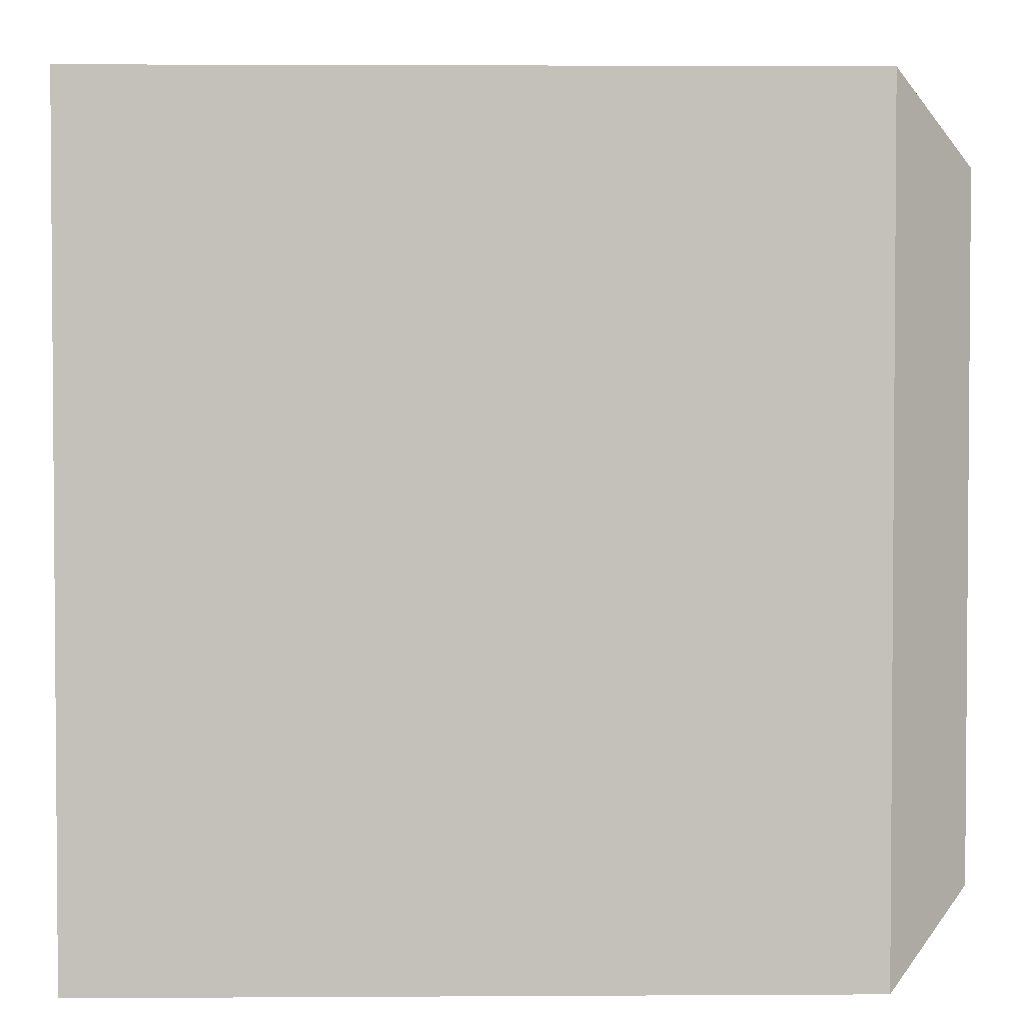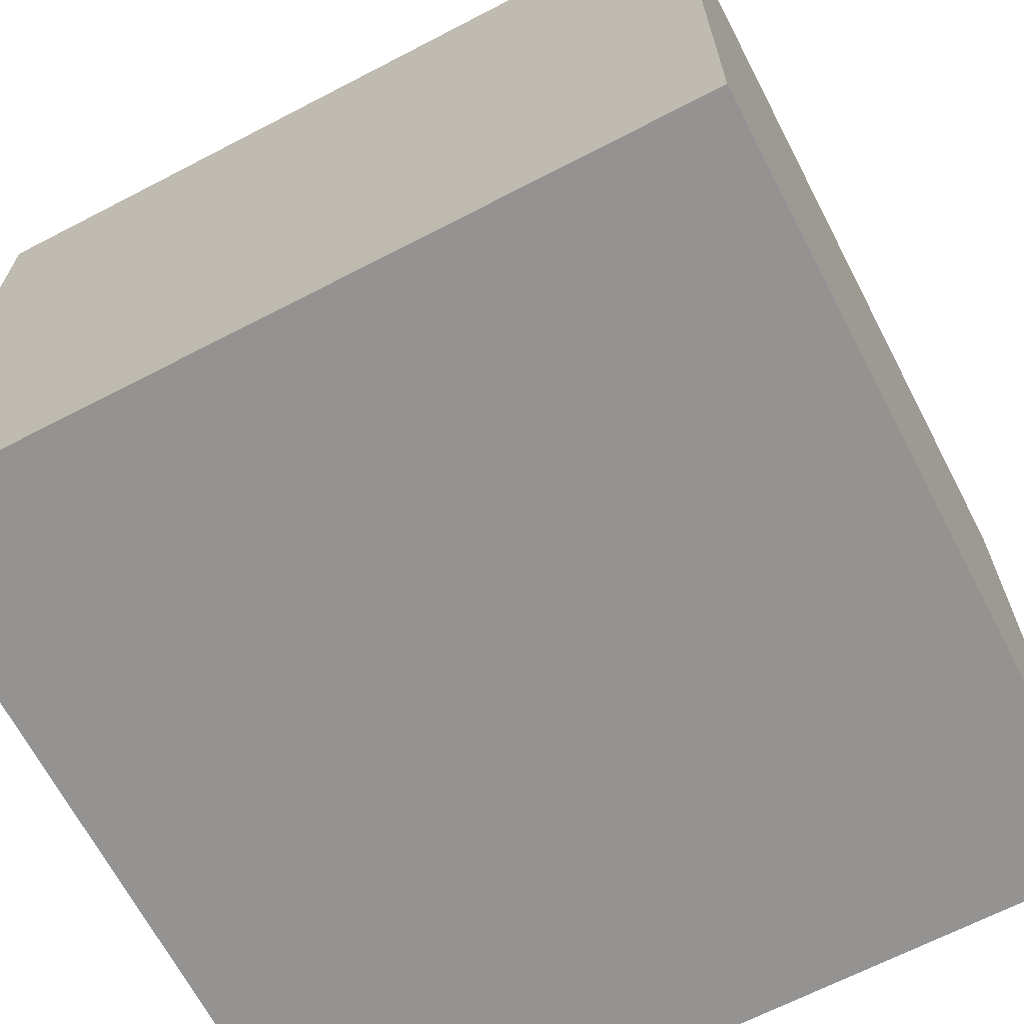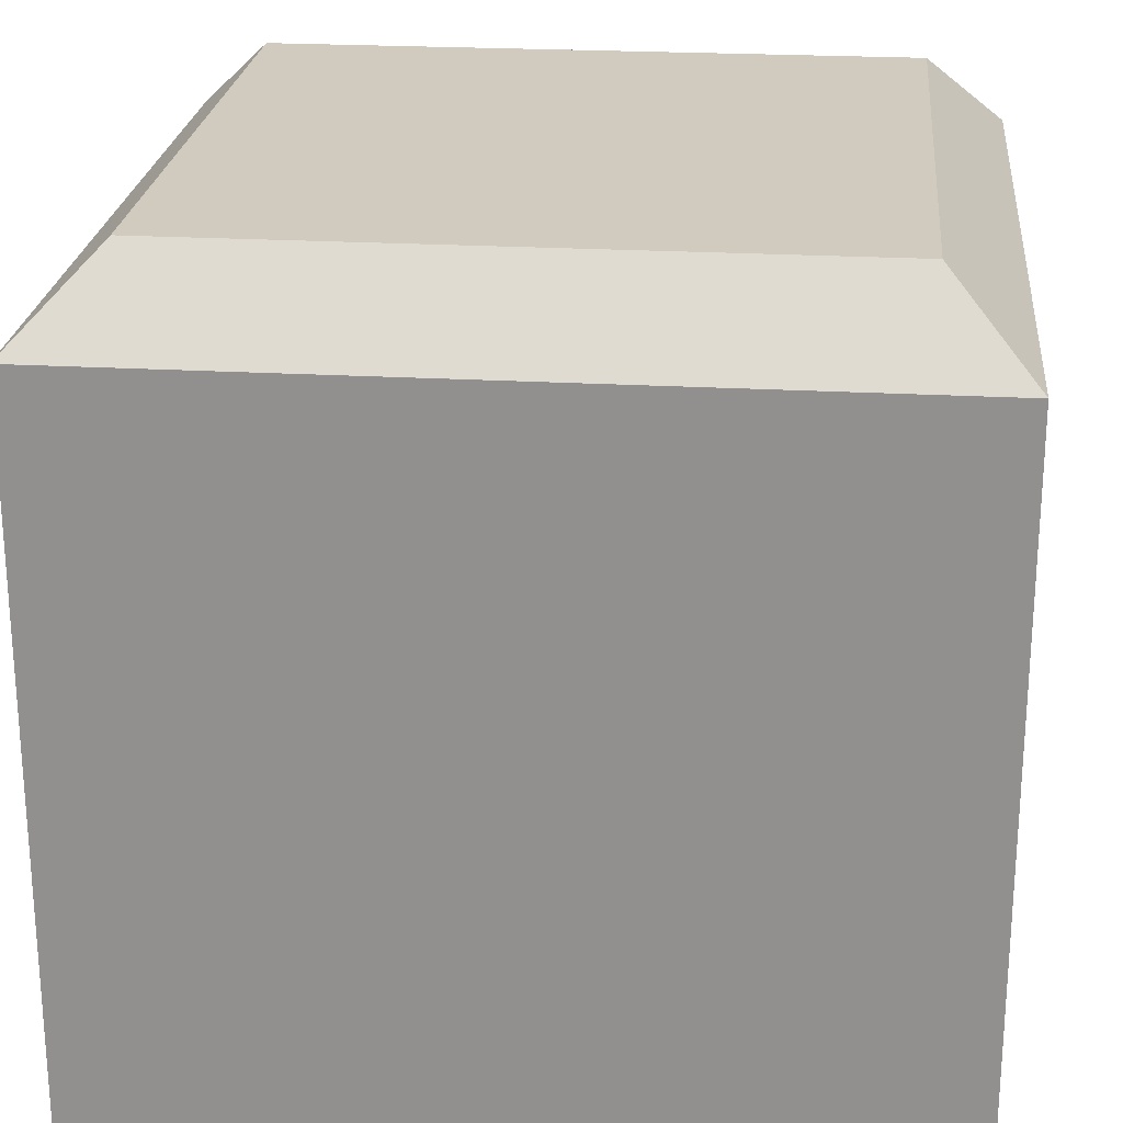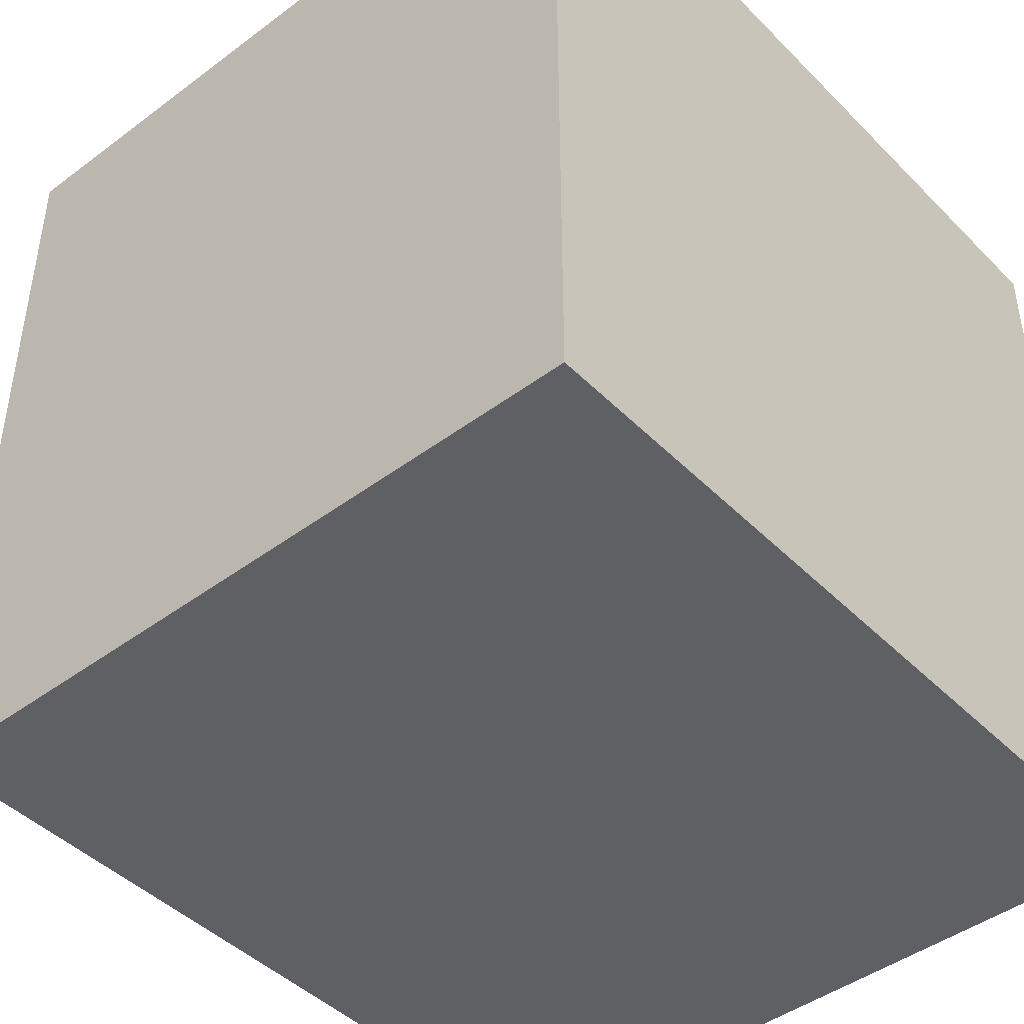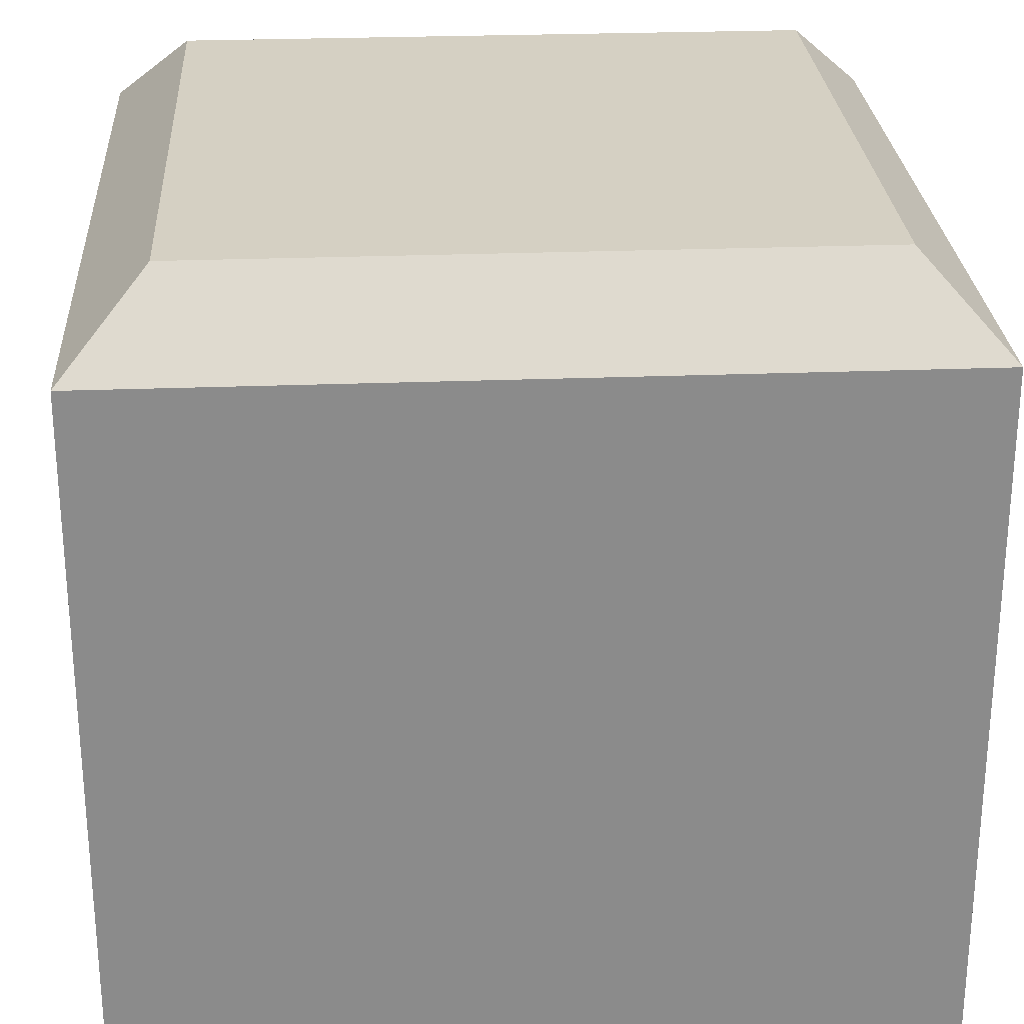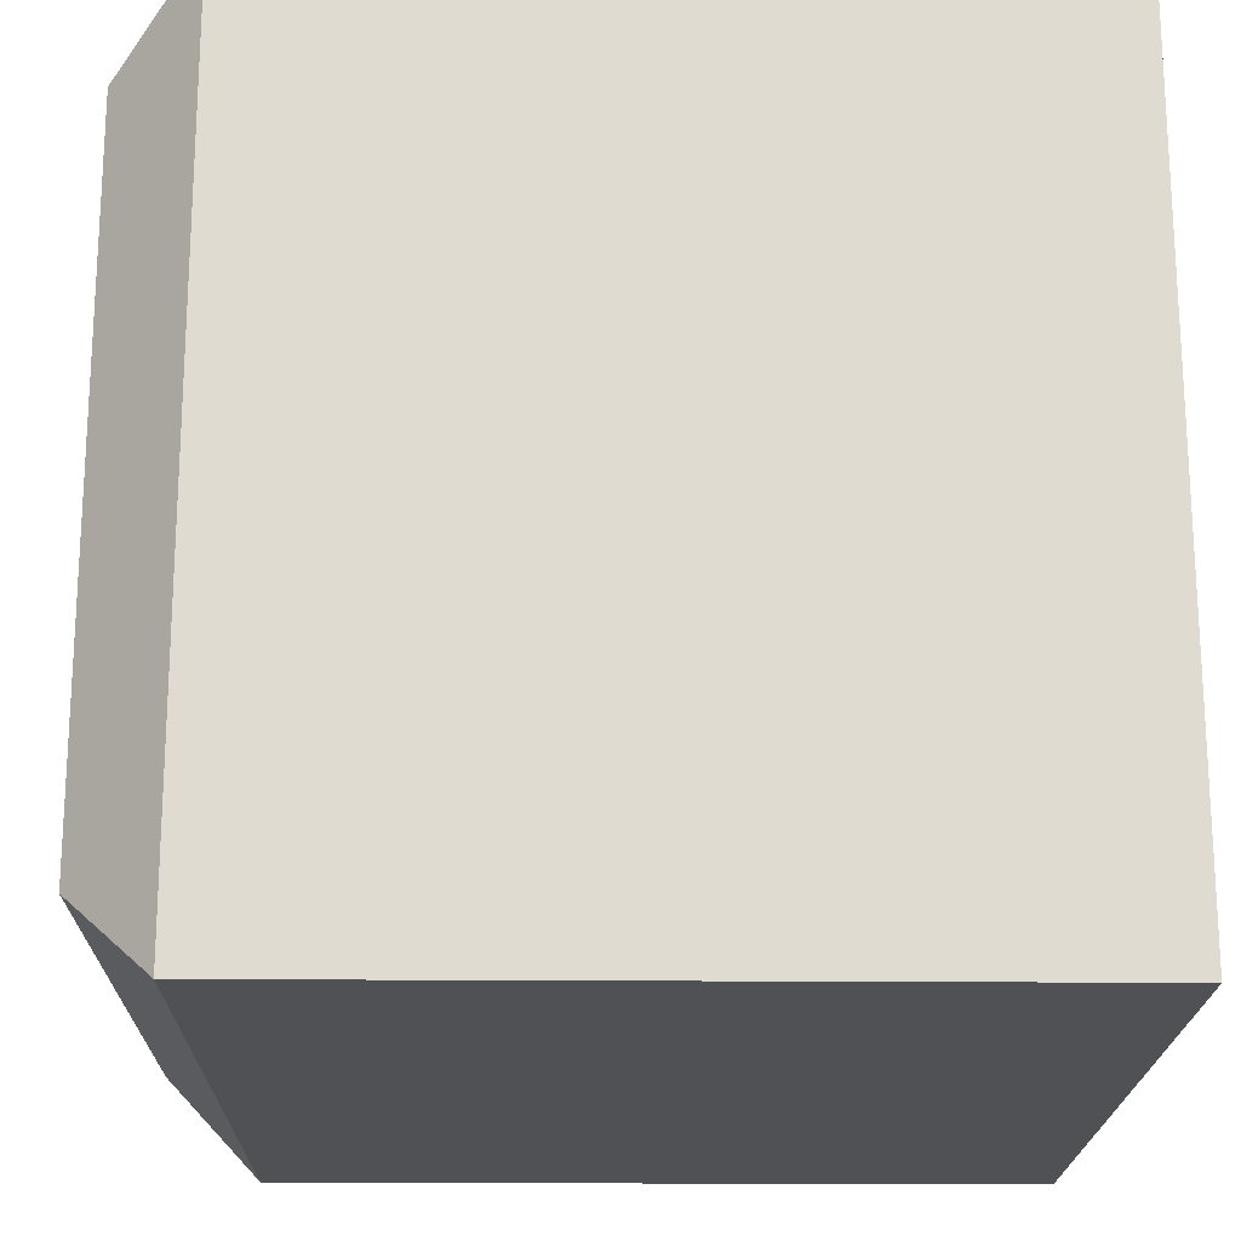
<metadata>
{"format":"obj","ext":"obj","renderer":"f3d","projection":"perspective","resolution":1024,"background":"white","views":[{"elev":2.8,"azim":88.8,"up":"+Z"},{"elev":-66.8,"azim":27.5,"up":"+Y"},{"elev":23.4,"azim":5.5,"up":"+Y"},{"elev":-44.7,"azim":-49.0,"up":"+Z"},{"elev":26.4,"azim":176.5,"up":"+Y"},{"elev":-19.6,"azim":-90.9,"up":"+Z"}]}
</metadata>
<code>
g Solid1
v -0.5 0 -0.5
v -0.5 0 0.5
v -0.5 0.9 -0.5
v -0.5 0.9 0.5
v -0.4 1 -0.4
v -0.4 1 0.4
v 0.4 1 -0.4
v 0.4 1 0.4
v 0.5 0 -0.5
v 0.5 0 0.5
v 0.5 0.9 -0.5
v 0.5 0.9 0.5
f 3 11 1
f 1 11 9
f 4 3 2
f 2 3 1
f 11 12 9
f 9 12 10
f 12 4 10
f 10 4 2
f 8 7 6
f 6 7 5
f 2 1 10
f 10 1 9
f 5 7 3
f 3 7 11
f 12 11 8
f 8 11 7
f 6 5 4
f 4 5 3
f 8 6 12
f 12 6 4

</code>
